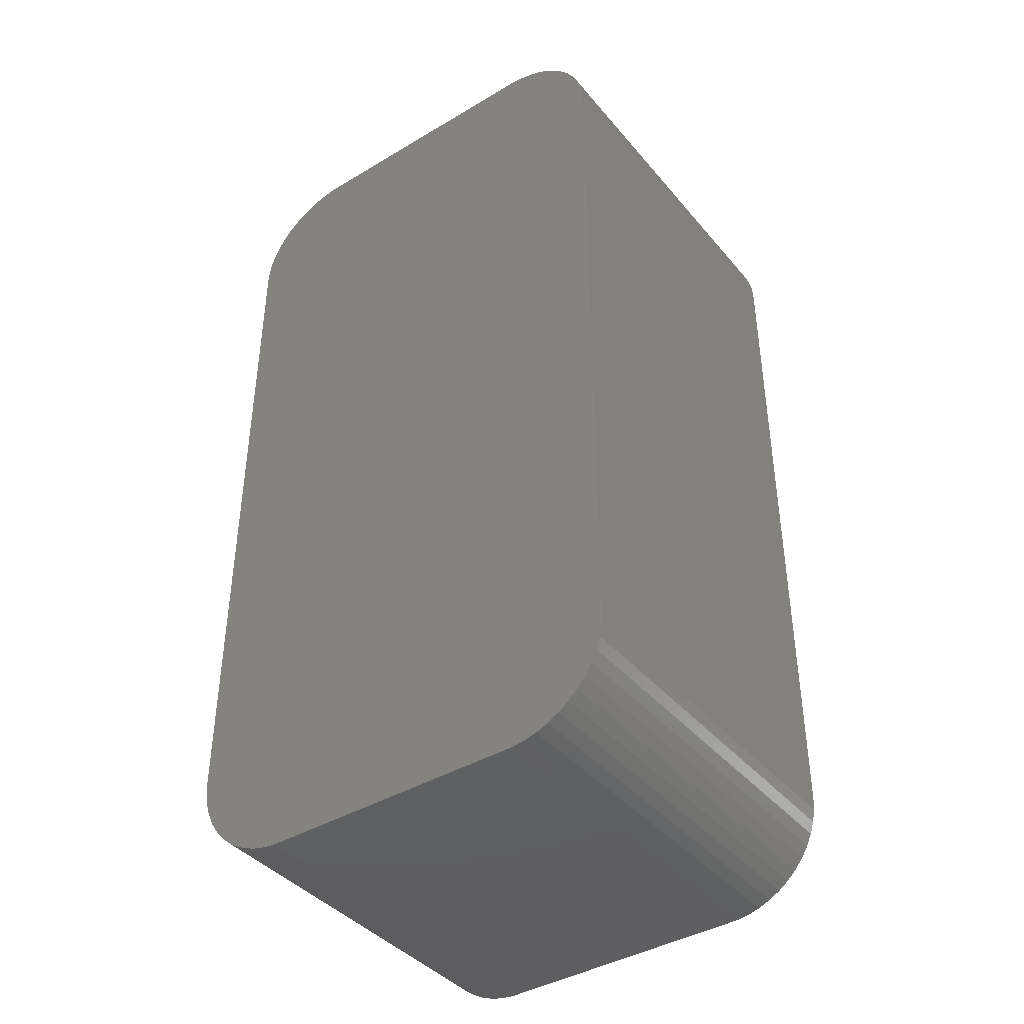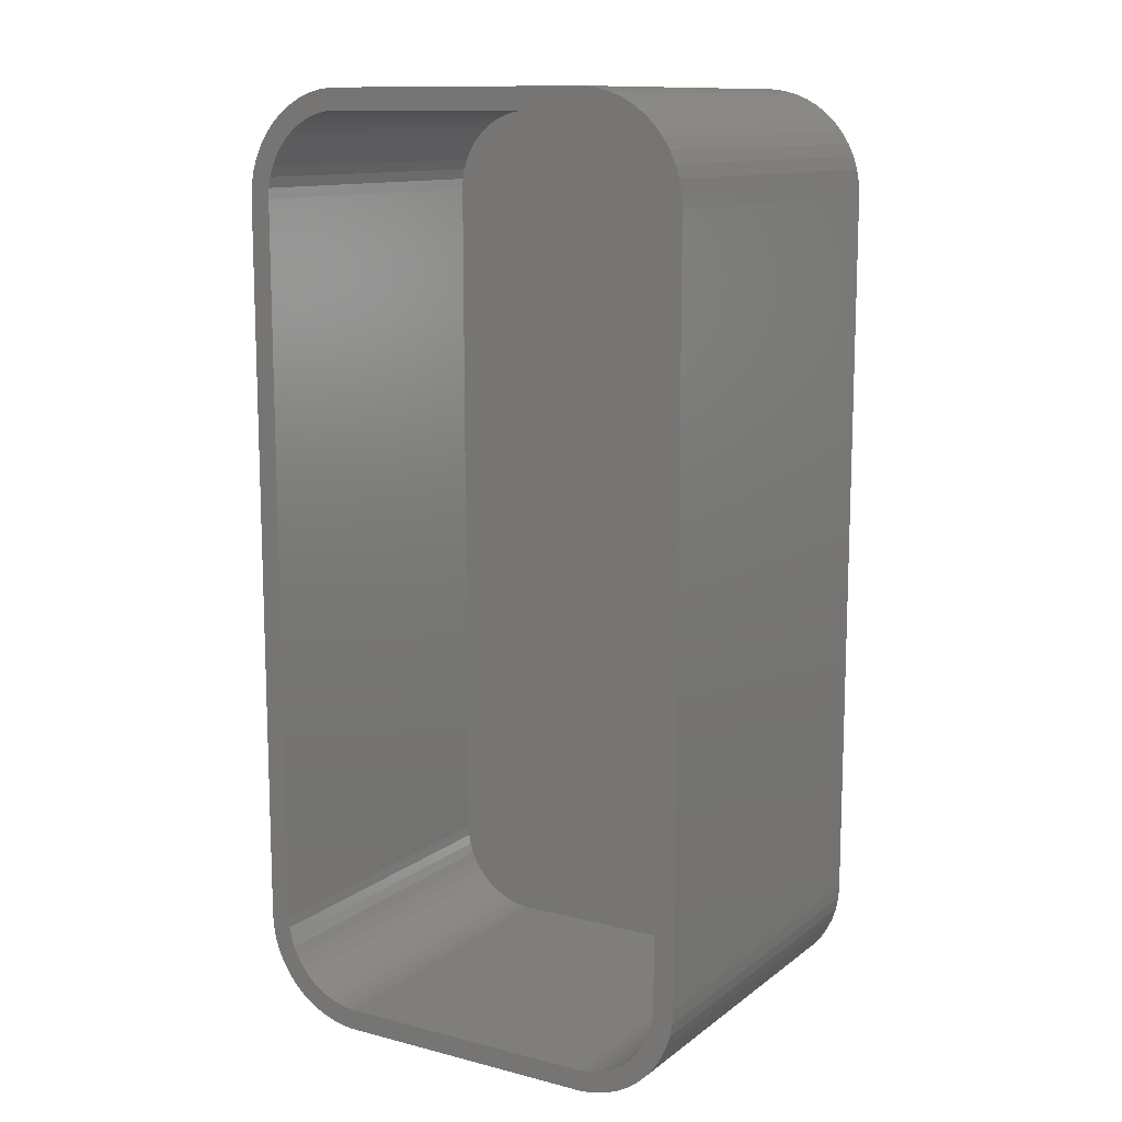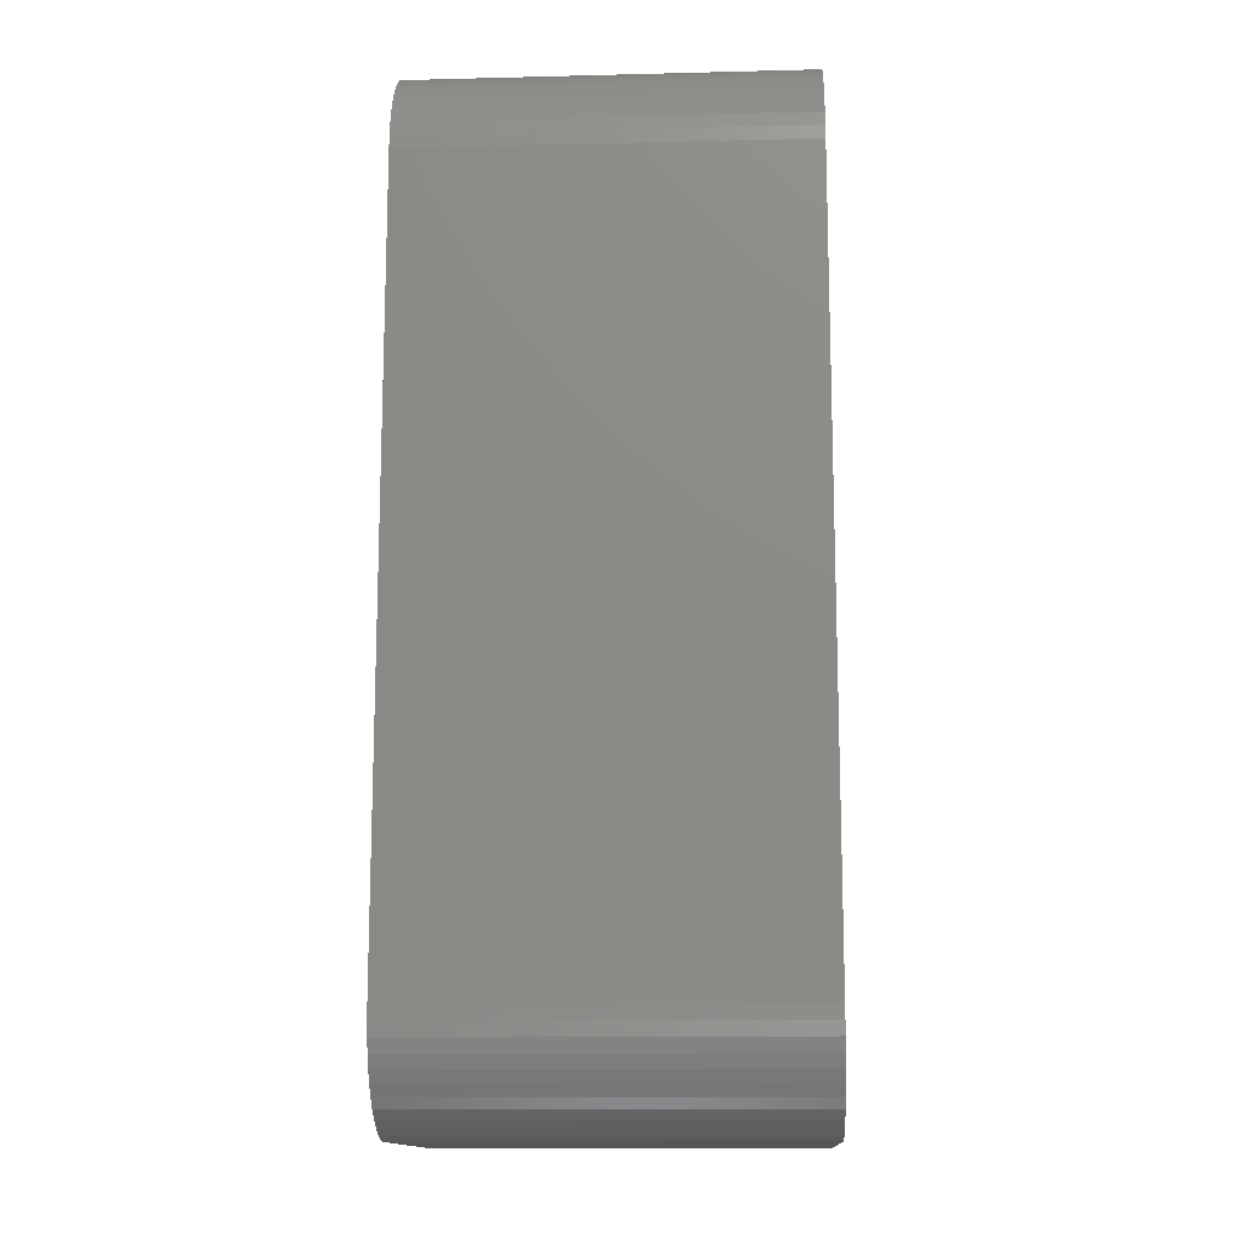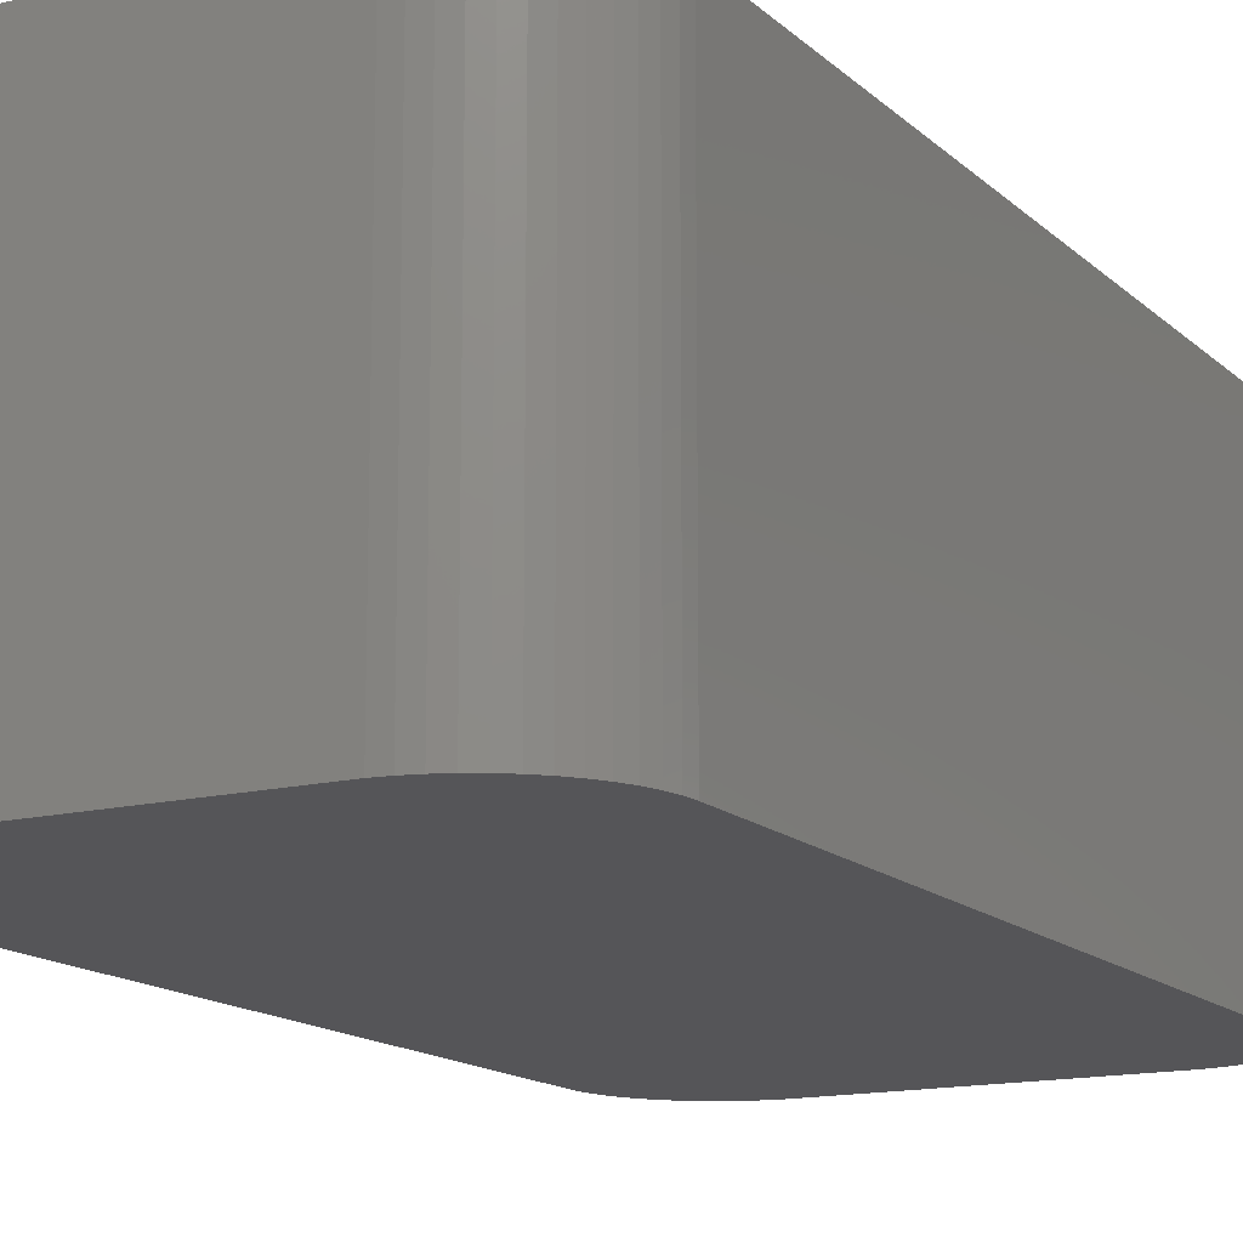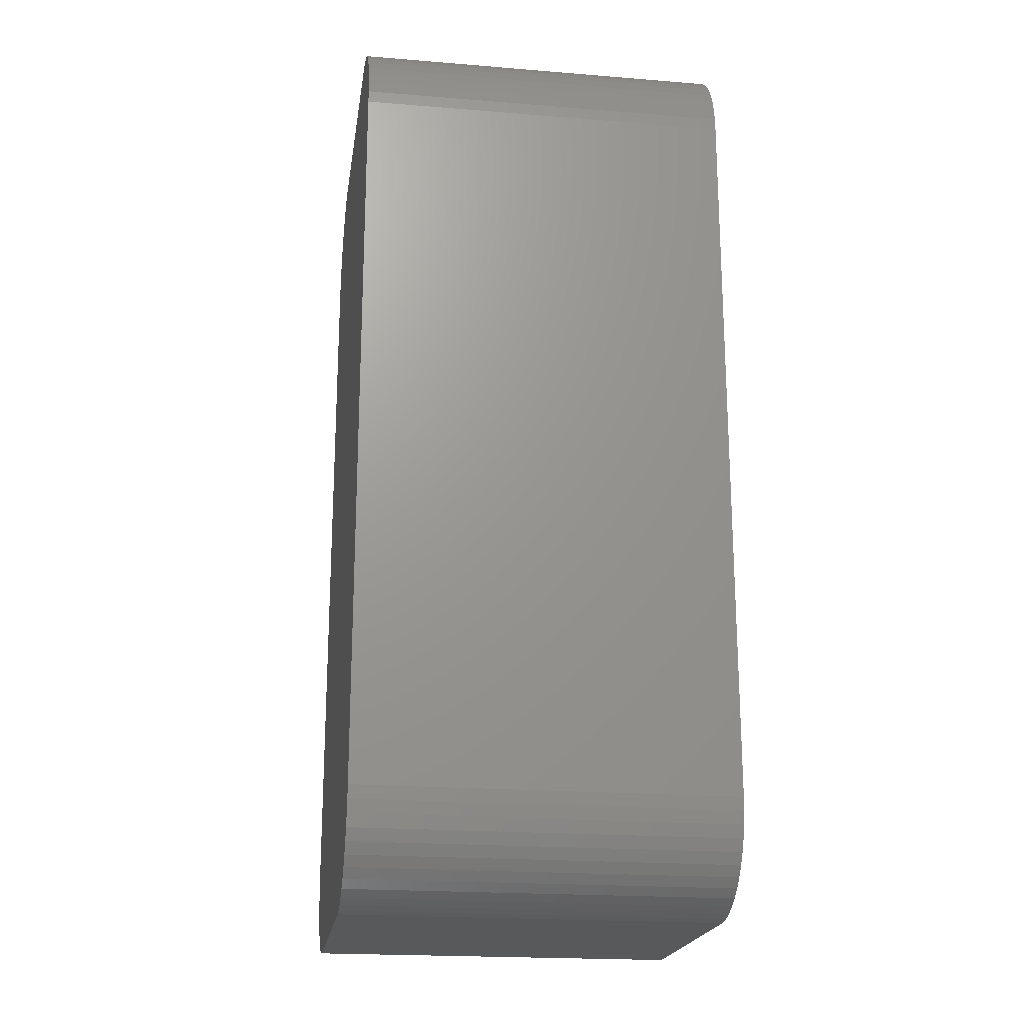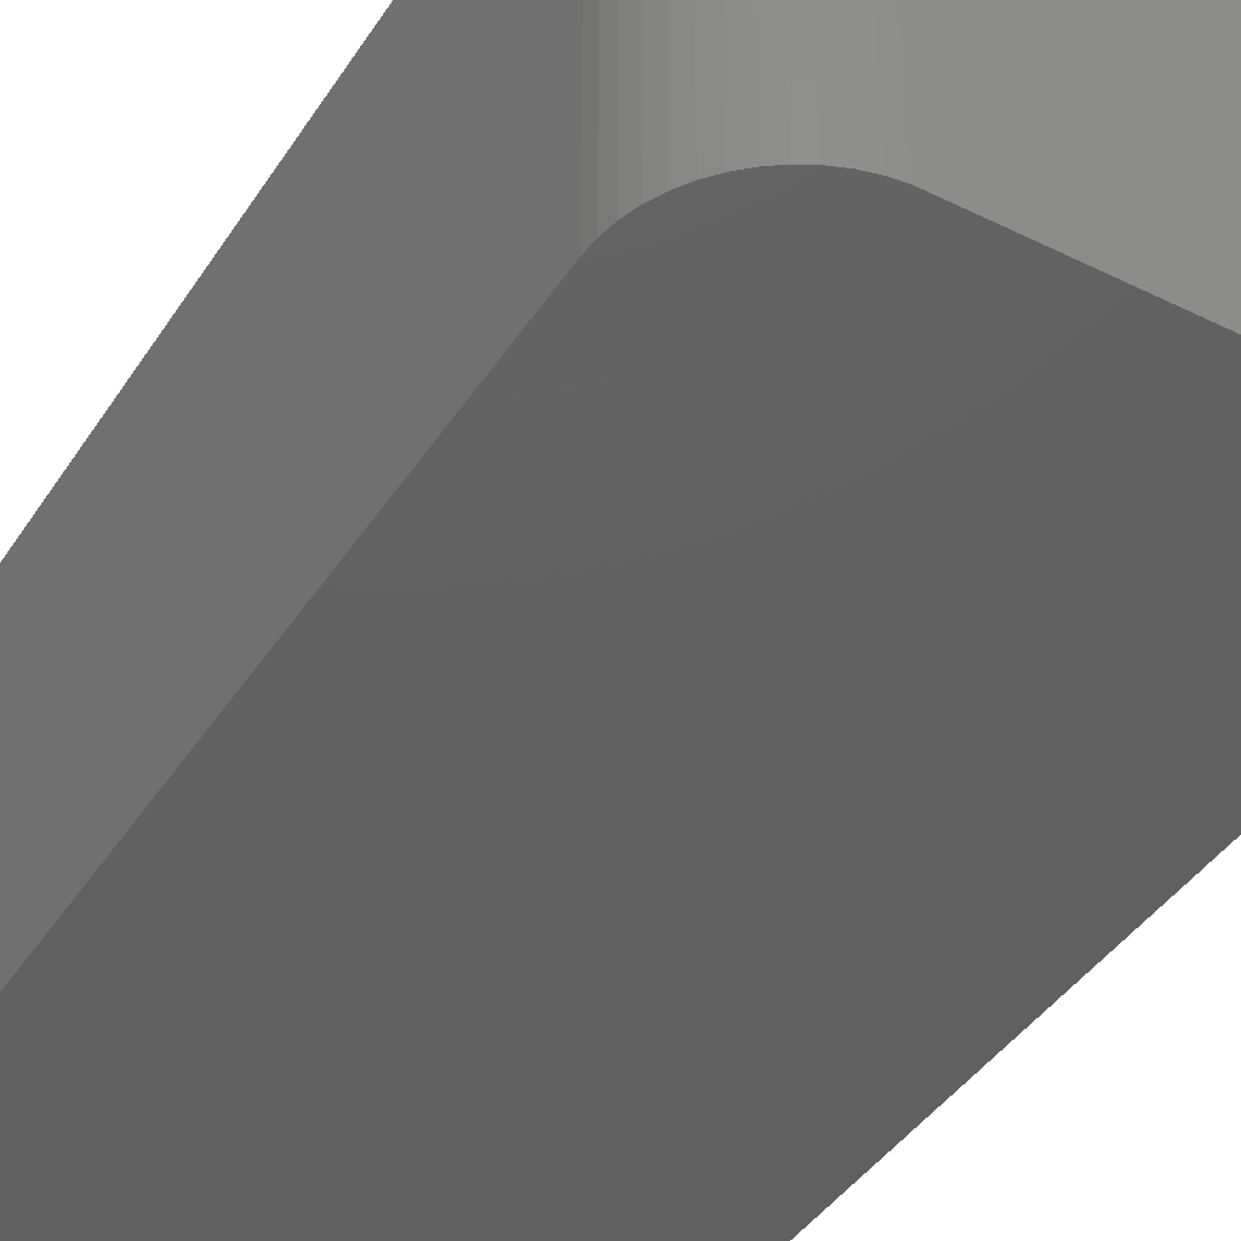
<metadata>
{"format":"stl","ext":"stl","renderer":"f3d","projection":"perspective","resolution":1024,"background":"white","views":[{"elev":-40.8,"azim":-143.9,"up":"+Y"},{"elev":12.0,"azim":31.2,"up":"+Y"},{"elev":-13.7,"azim":-86.8,"up":"+Y"},{"elev":-14.4,"azim":28.5,"up":"+Z"},{"elev":-20.5,"azim":-98.4,"up":"+Y"},{"elev":-42.2,"azim":-30.5,"up":"+Z"}]}
</metadata>
<code>
# stl→obj: 208 verts, 412 faces
v -11.25 -17.5 0
v -11.25 17.5 18
v -11.25 17.5 0
v -11.25 -17.5 18
v -11.21 -18.13 0
v -11.21 -18.13 18
v -11.21 18.13 18
v -11.21 18.13 0
v 10.25 17.5 18
v 11.25 17.5 18
v 11.21 18.13 18
v 11.25 -17.5 18
v 10.22 18 18
v 11.09 18.74 18
v 10.25 -17.5 18
v 10.12 18.49 18
v 10.9 19.34 18
v 11.21 -18.13 18
v 9.969 18.97 18
v 10.63 19.91 18
v 10.22 -18 18
v 9.755 19.43 18
v 10.3 20.44 18
v 11.09 -18.74 18
v 10.12 -18.49 18
v 9.486 19.85 18
v 9.895 20.92 18
v 9.166 20.24 18
v 9.437 21.35 18
v 8.8 20.58 18
v 8.929 21.72 18
v 8.393 20.88 18
v 8.379 22.02 18
v 7.953 21.12 18
v 7.795 22.26 18
v 7.486 21.3 18
v 7.187 22.41 18
v 7 21.43 18
v 6.564 22.49 18
v 6.501 21.49 18
v -6.501 21.49 18
v -6.564 22.49 18
v -7 21.43 18
v -7.187 22.41 18
v -7.486 21.3 18
v -7.795 22.26 18
v -7.953 21.12 18
v -8.379 22.02 18
v -8.393 20.88 18
v -8.929 21.72 18
v -8.8 20.58 18
v -9.437 21.35 18
v -9.166 20.24 18
v -9.895 20.92 18
v -9.486 19.85 18
v -10.3 20.44 18
v -9.755 19.43 18
v -10.63 19.91 18
v -9.969 18.97 18
v -11.09 18.74 18
v -10.12 18.49 18
v -10.9 19.34 18
v 10.9 -19.34 18
v 9.969 -18.97 18
v 10.63 -19.91 18
v 9.755 -19.43 18
v 10.3 -20.44 18
v 9.486 -19.85 18
v 9.895 -20.92 18
v 9.166 -20.24 18
v 9.437 -21.35 18
v 8.8 -20.58 18
v 8.929 -21.72 18
v 8.393 -20.88 18
v 8.379 -22.02 18
v 7.953 -21.12 18
v 7.795 -22.26 18
v 7.486 -21.3 18
v 7.187 -22.41 18
v 7 -21.43 18
v 6.564 -22.49 18
v 6.501 -21.49 18
v -6.501 -21.49 18
v -6.564 -22.49 18
v -7 -21.43 18
v -7.187 -22.41 18
v -7.486 -21.3 18
v -7.795 -22.26 18
v -7.953 -21.12 18
v -8.379 -22.02 18
v -8.393 -20.88 18
v -8.929 -21.72 18
v -8.8 -20.58 18
v -9.437 -21.35 18
v -9.166 -20.24 18
v -9.895 -20.92 18
v -9.486 -19.85 18
v -10.3 -20.44 18
v -9.755 -19.43 18
v -10.63 -19.91 18
v -9.969 -18.97 18
v -10.9 -19.34 18
v -10.12 -18.49 18
v -11.09 -18.74 18
v -10.22 -18 18
v -10.25 -17.5 18
v -10.25 17.5 18
v -10.22 18 18
v 11.25 17.5 0
v 11.25 -17.5 0
v 9.895 20.92 0
v 10.3 20.44 0
v -7.187 -22.41 0
v -6.564 -22.49 0
v -6.564 22.49 0
v -7.187 22.41 0
v 6.564 22.49 0
v -7.795 -22.26 0
v 6.564 -22.49 0
v 10.9 19.34 0
v 11.09 18.74 0
v 7.187 22.41 0
v -11.09 18.74 0
v -10.9 19.34 0
v 11.21 -18.13 0
v 11.09 -18.74 0
v 10.9 -19.34 0
v 10.63 -19.91 0
v 11.21 18.13 0
v 10.3 -20.44 0
v 9.895 -20.92 0
v 9.437 -21.35 0
v 10.63 19.91 0
v 8.929 -21.72 0
v 8.379 -22.02 0
v 7.795 -22.26 0
v 9.437 21.35 0
v 7.187 -22.41 0
v 8.929 21.72 0
v 7.795 22.26 0
v 8.379 22.02 0
v -8.379 -22.02 0
v -8.929 -21.72 0
v -7.795 22.26 0
v -9.437 -21.35 0
v -8.379 22.02 0
v -9.895 -20.92 0
v -8.929 21.72 0
v -10.3 -20.44 0
v -9.437 21.35 0
v -10.63 -19.91 0
v -9.895 20.92 0
v -10.9 -19.34 0
v -10.3 20.44 0
v -11.09 -18.74 0
v -10.63 19.91 0
v -10.25 17.5 2
v -10.25 -17.5 2
v -10.22 -18 2
v -10.12 -18.49 2
v 6.501 21.49 2
v 10.25 17.5 2
v 10.22 18 2
v 10.25 -17.5 2
v 10.12 18.49 2
v 9.969 18.97 2
v 6.501 -21.49 2
v 9.755 19.43 2
v 10.22 -18 2
v 9.486 19.85 2
v 10.12 -18.49 2
v 9.166 20.24 2
v 9.969 -18.97 2
v 8.8 20.58 2
v 9.755 -19.43 2
v 8.393 20.88 2
v 9.486 -19.85 2
v 7.953 21.12 2
v 9.166 -20.24 2
v 7.486 21.3 2
v 7 21.43 2
v 8.8 -20.58 2
v 7.953 -21.12 2
v 7.486 -21.3 2
v 7 -21.43 2
v -6.501 21.49 2
v 8.393 -20.88 2
v -7 21.43 2
v -7.486 21.3 2
v -6.501 -21.49 2
v -7.953 21.12 2
v -7 -21.43 2
v -8.393 20.88 2
v -7.486 -21.3 2
v -8.8 20.58 2
v -7.953 -21.12 2
v -9.166 20.24 2
v -8.393 -20.88 2
v -9.486 19.85 2
v -8.8 -20.58 2
v -9.755 19.43 2
v -9.166 -20.24 2
v -9.969 18.97 2
v -9.486 -19.85 2
v -10.12 18.49 2
v -9.755 -19.43 2
v -10.22 18 2
v -9.969 -18.97 2
f 1 2 3
f 2 1 4
f 5 4 1
f 4 5 6
f 3 7 8
f 7 3 2
f 9 10 11
f 10 9 12
f 13 11 14
f 15 12 9
f 16 14 17
f 12 15 18
f 19 17 20
f 21 18 15
f 22 20 23
f 18 21 24
f 25 24 21
f 11 13 9
f 14 16 13
f 17 19 16
f 26 23 27
f 20 22 19
f 23 26 22
f 28 27 29
f 27 28 26
f 30 29 31
f 29 30 28
f 31 32 30
f 33 32 31
f 33 34 32
f 35 34 33
f 35 36 34
f 37 36 35
f 37 38 36
f 39 38 37
f 39 40 38
f 39 41 40
f 42 41 39
f 42 43 41
f 44 43 42
f 44 45 43
f 46 45 44
f 46 47 45
f 48 47 46
f 48 49 47
f 50 49 48
f 49 50 51
f 52 51 50
f 51 52 53
f 54 53 52
f 53 54 55
f 56 55 54
f 55 56 57
f 58 57 56
f 57 58 59
f 60 61 62
f 59 62 61
f 62 59 58
f 24 25 63
f 64 63 25
f 63 64 65
f 66 65 64
f 65 66 67
f 68 67 66
f 67 68 69
f 70 69 68
f 69 70 71
f 72 71 70
f 71 72 73
f 74 73 72
f 74 75 73
f 76 75 74
f 76 77 75
f 78 77 76
f 78 79 77
f 80 79 78
f 80 81 79
f 82 81 80
f 83 81 82
f 83 84 81
f 85 84 83
f 85 86 84
f 87 86 85
f 87 88 86
f 89 88 87
f 89 90 88
f 91 90 89
f 92 91 93
f 91 92 90
f 94 93 95
f 93 94 92
f 96 95 97
f 98 97 99
f 95 96 94
f 100 99 101
f 102 101 103
f 104 103 105
f 97 98 96
f 6 105 106
f 107 2 106
f 61 60 108
f 4 106 2
f 7 108 60
f 6 106 4
f 108 7 107
f 99 100 98
f 107 7 2
f 101 102 100
f 103 104 102
f 105 6 104
f 12 109 10
f 109 12 110
f 23 111 27
f 111 23 112
f 113 84 86
f 84 113 114
f 115 44 42
f 44 115 116
f 117 42 39
f 42 117 115
f 118 86 88
f 86 118 113
f 114 81 84
f 81 114 119
f 14 120 17
f 120 14 121
f 122 39 37
f 39 122 117
f 123 62 124
f 62 123 60
f 119 110 125
f 110 1 109
f 119 125 126
f 3 109 1
f 119 126 127
f 117 109 3
f 119 127 128
f 109 117 129
f 119 128 130
f 129 117 121
f 119 130 131
f 121 117 120
f 119 131 132
f 120 117 133
f 119 132 134
f 133 117 112
f 119 134 135
f 112 117 111
f 119 135 136
f 111 117 137
f 119 136 138
f 110 119 1
f 137 117 139
f 140 117 122
f 1 119 114
f 139 117 141
f 1 114 113
f 141 117 140
f 1 113 118
f 117 3 115
f 1 118 142
f 115 3 116
f 1 142 143
f 116 3 144
f 1 143 145
f 144 3 146
f 1 145 147
f 146 3 148
f 1 147 149
f 148 3 150
f 1 149 151
f 150 3 152
f 1 151 153
f 152 3 154
f 1 153 155
f 154 3 156
f 1 155 5
f 156 3 124
f 124 3 123
f 123 3 8
f 153 104 155
f 104 153 102
f 147 98 149
f 98 147 96
f 151 102 153
f 102 151 100
f 142 88 90
f 88 142 118
f 147 94 96
f 94 147 145
f 11 121 14
f 121 11 129
f 10 129 11
f 129 10 109
f 20 112 23
f 112 20 133
f 17 133 20
f 133 17 120
f 139 33 31
f 33 139 141
f 111 29 27
f 29 111 137
f 141 35 33
f 35 141 140
f 8 60 123
f 60 8 7
f 154 54 152
f 54 154 56
f 156 56 154
f 56 156 58
f 150 54 52
f 54 150 152
f 124 58 156
f 58 124 62
f 148 52 50
f 52 148 150
f 155 6 5
f 6 155 104
f 149 100 151
f 100 149 98
f 143 90 92
f 90 143 142
f 145 92 94
f 92 145 143
f 67 128 65
f 128 67 130
f 135 73 75
f 73 135 134
f 69 130 67
f 130 69 131
f 137 31 29
f 31 137 139
f 140 37 35
f 37 140 122
f 116 46 44
f 46 116 144
f 144 48 46
f 48 144 146
f 65 127 63
f 127 65 128
f 63 126 24
f 126 63 127
f 132 69 71
f 69 132 131
f 136 75 77
f 75 136 135
f 119 79 81
f 79 119 138
f 138 77 79
f 77 138 136
f 146 50 48
f 50 146 148
f 24 125 18
f 125 24 126
f 134 71 73
f 71 134 132
f 18 110 12
f 110 18 125
f 106 157 107
f 157 106 158
f 103 159 105
f 159 103 160
f 161 162 163
f 162 157 164
f 161 163 165
f 158 164 157
f 161 165 166
f 167 164 158
f 161 166 168
f 164 167 169
f 161 168 170
f 169 167 171
f 161 170 172
f 171 167 173
f 161 172 174
f 173 167 175
f 161 174 176
f 175 167 177
f 161 176 178
f 177 167 179
f 161 178 180
f 162 161 157
f 161 180 181
f 179 167 182
f 183 167 184
f 184 167 185
f 157 161 186
f 182 167 187
f 157 186 188
f 187 167 183
f 157 188 189
f 167 158 190
f 157 189 191
f 190 158 192
f 157 191 193
f 192 158 194
f 157 193 195
f 194 158 196
f 157 195 197
f 196 158 198
f 157 197 199
f 198 158 200
f 157 199 201
f 200 158 202
f 157 201 203
f 202 158 204
f 157 203 205
f 204 158 206
f 157 205 207
f 206 158 208
f 208 158 160
f 160 158 159
f 175 64 173
f 64 175 66
f 164 9 162
f 9 164 15
f 105 158 106
f 158 105 159
f 167 83 82
f 83 167 190
f 177 66 175
f 66 177 68
f 162 13 163
f 13 162 9
f 107 207 108
f 207 107 157
f 161 38 40
f 38 161 181
f 200 95 93
f 95 200 202
f 184 80 78
f 80 184 185
f 190 85 83
f 85 190 192
f 171 21 169
f 21 171 25
f 169 15 164
f 15 169 21
f 61 203 59
f 203 61 205
f 59 201 57
f 201 59 203
f 108 205 61
f 205 108 207
f 170 28 172
f 28 170 26
f 188 41 43
f 41 188 186
f 186 40 41
f 40 186 161
f 99 208 101
f 208 99 206
f 182 74 72
f 74 182 187
f 185 82 80
f 82 185 167
f 194 89 87
f 89 194 196
f 95 204 97
f 204 95 202
f 173 25 171
f 25 173 64
f 180 34 36
f 34 180 178
f 178 32 34
f 32 178 176
f 165 19 166
f 19 165 16
f 163 16 165
f 16 163 13
f 193 47 49
f 47 193 191
f 189 43 45
f 43 189 188
f 57 199 55
f 199 57 201
f 179 68 177
f 68 179 70
f 183 78 76
f 78 183 184
f 187 76 74
f 76 187 183
f 192 87 85
f 87 192 194
f 196 91 89
f 91 196 198
f 101 160 103
f 160 101 208
f 181 36 38
f 36 181 180
f 176 30 32
f 30 176 174
f 174 28 30
f 28 174 172
f 168 26 170
f 26 168 22
f 166 22 168
f 22 166 19
f 191 45 47
f 45 191 189
f 197 51 53
f 51 197 195
f 195 49 51
f 49 195 193
f 55 197 53
f 197 55 199
f 179 72 70
f 72 179 182
f 198 93 91
f 93 198 200
f 97 206 99
f 206 97 204

</code>
